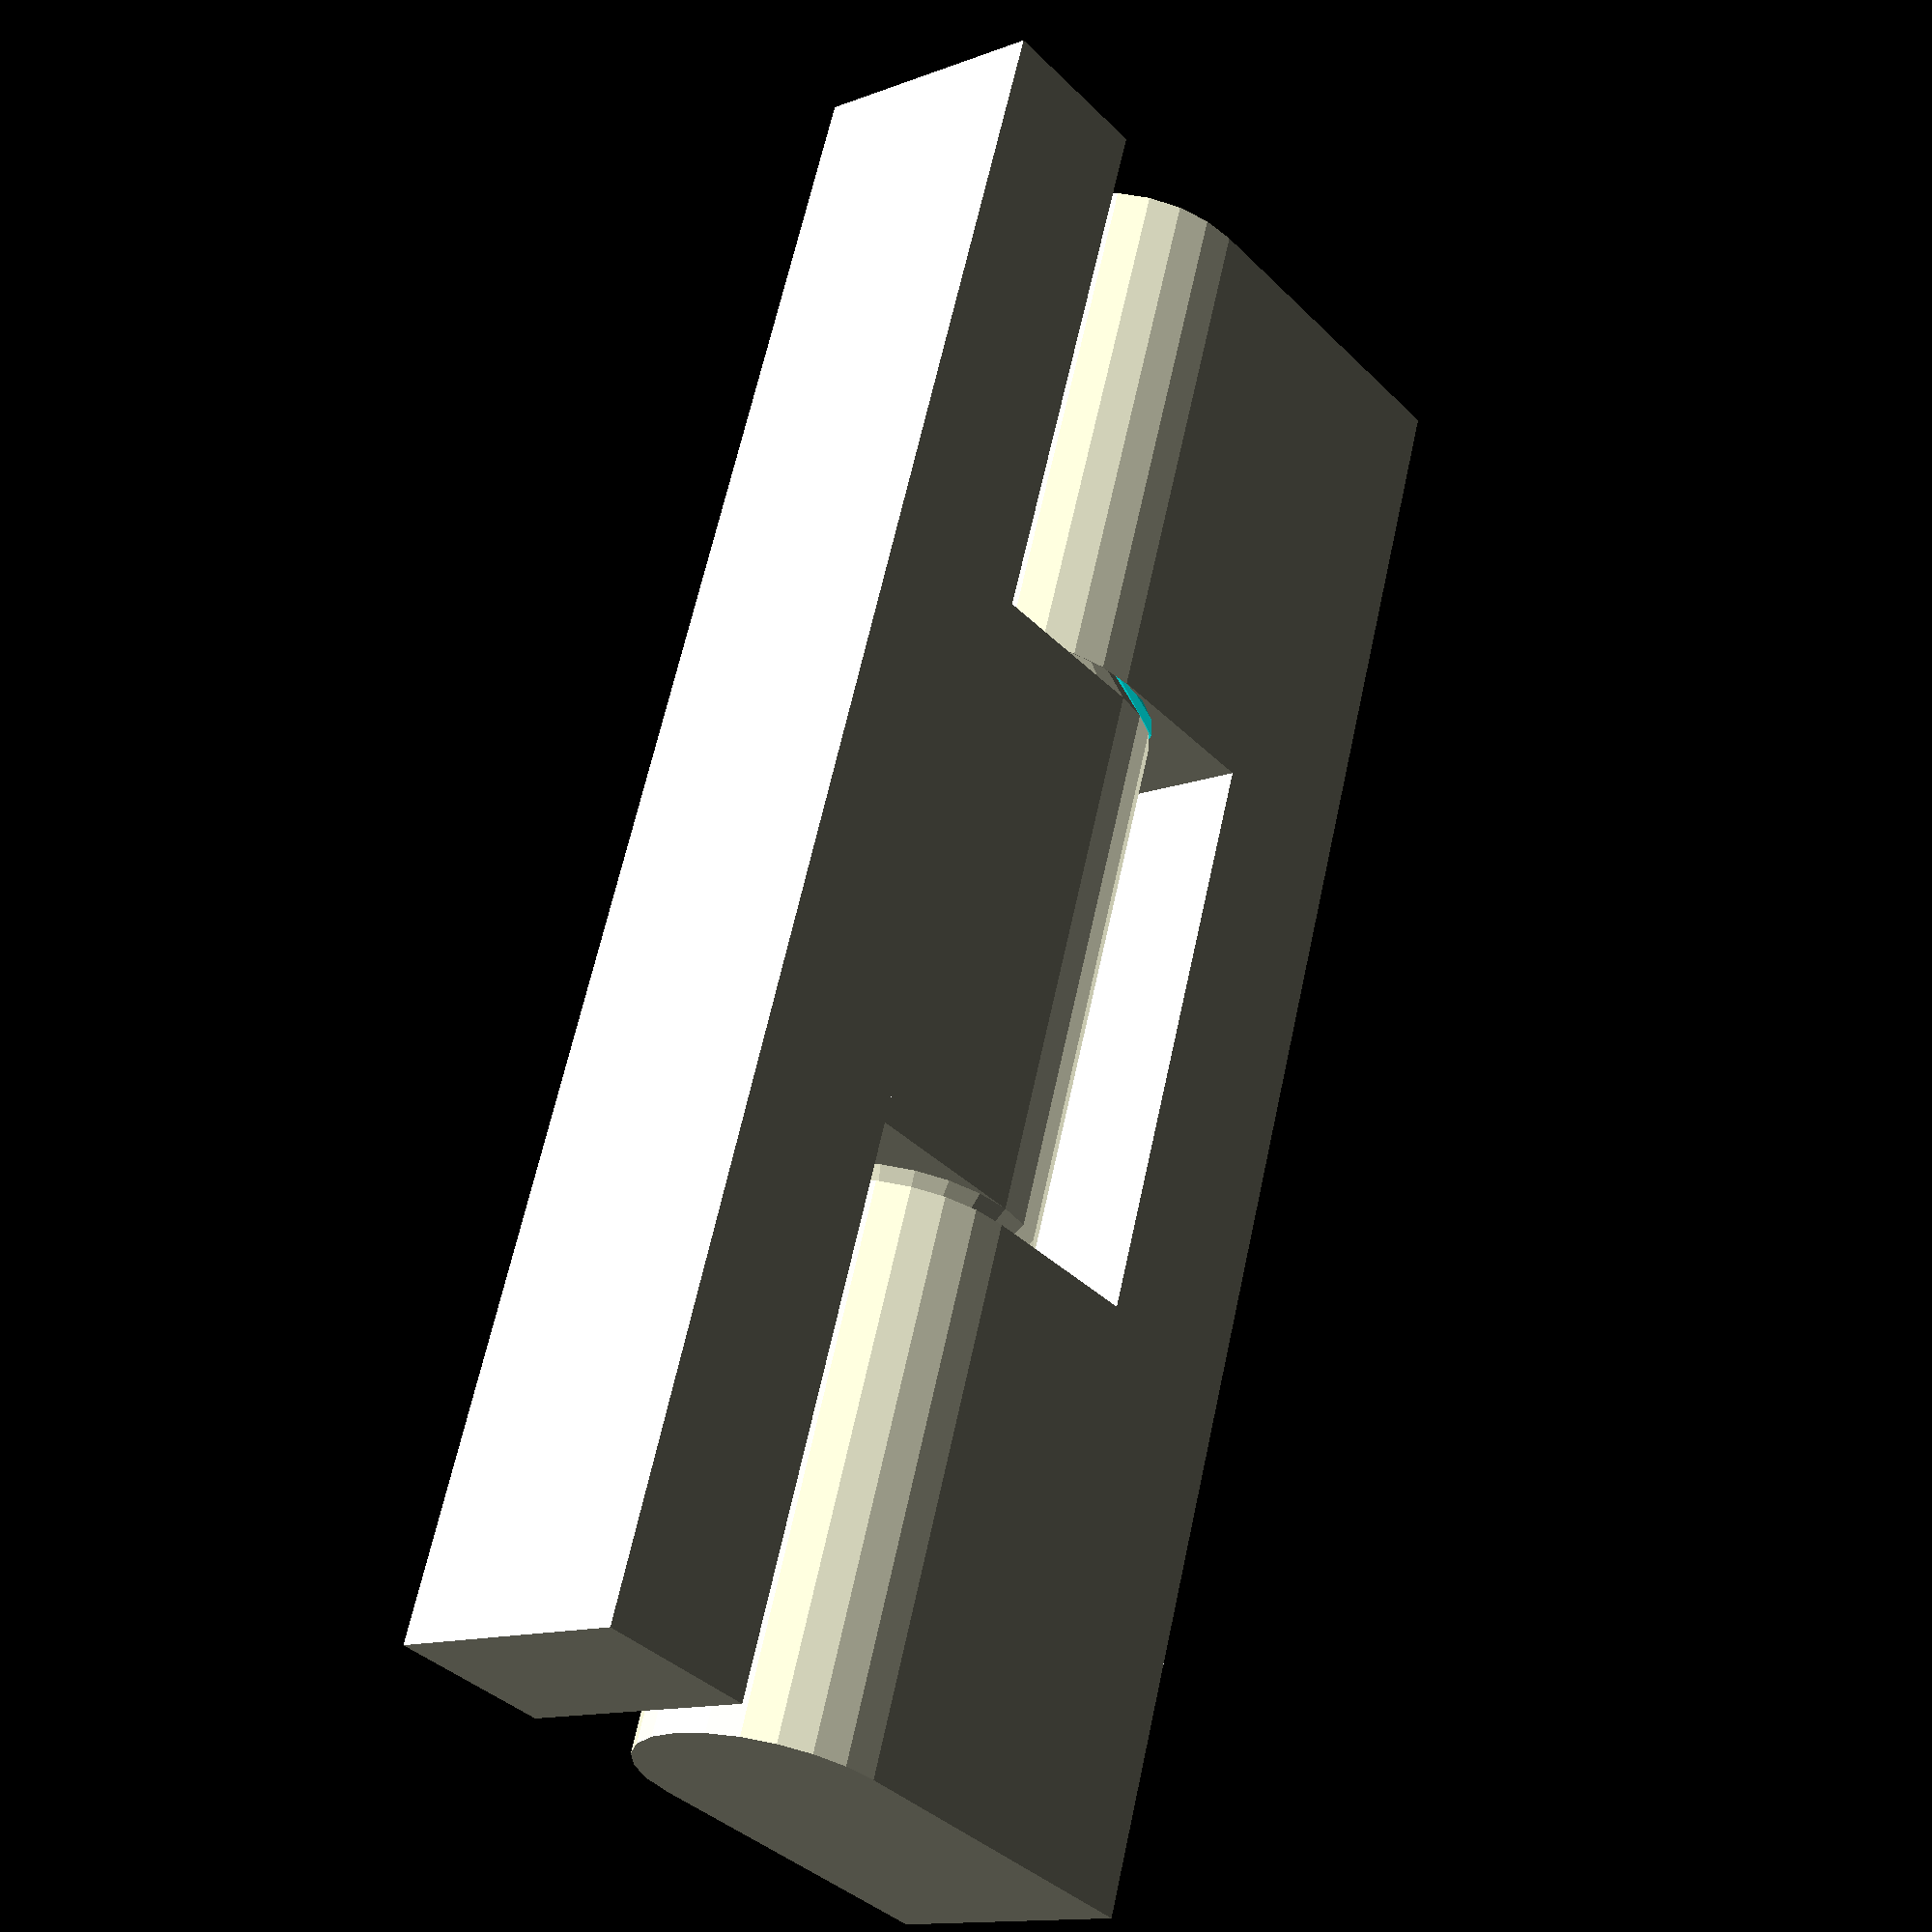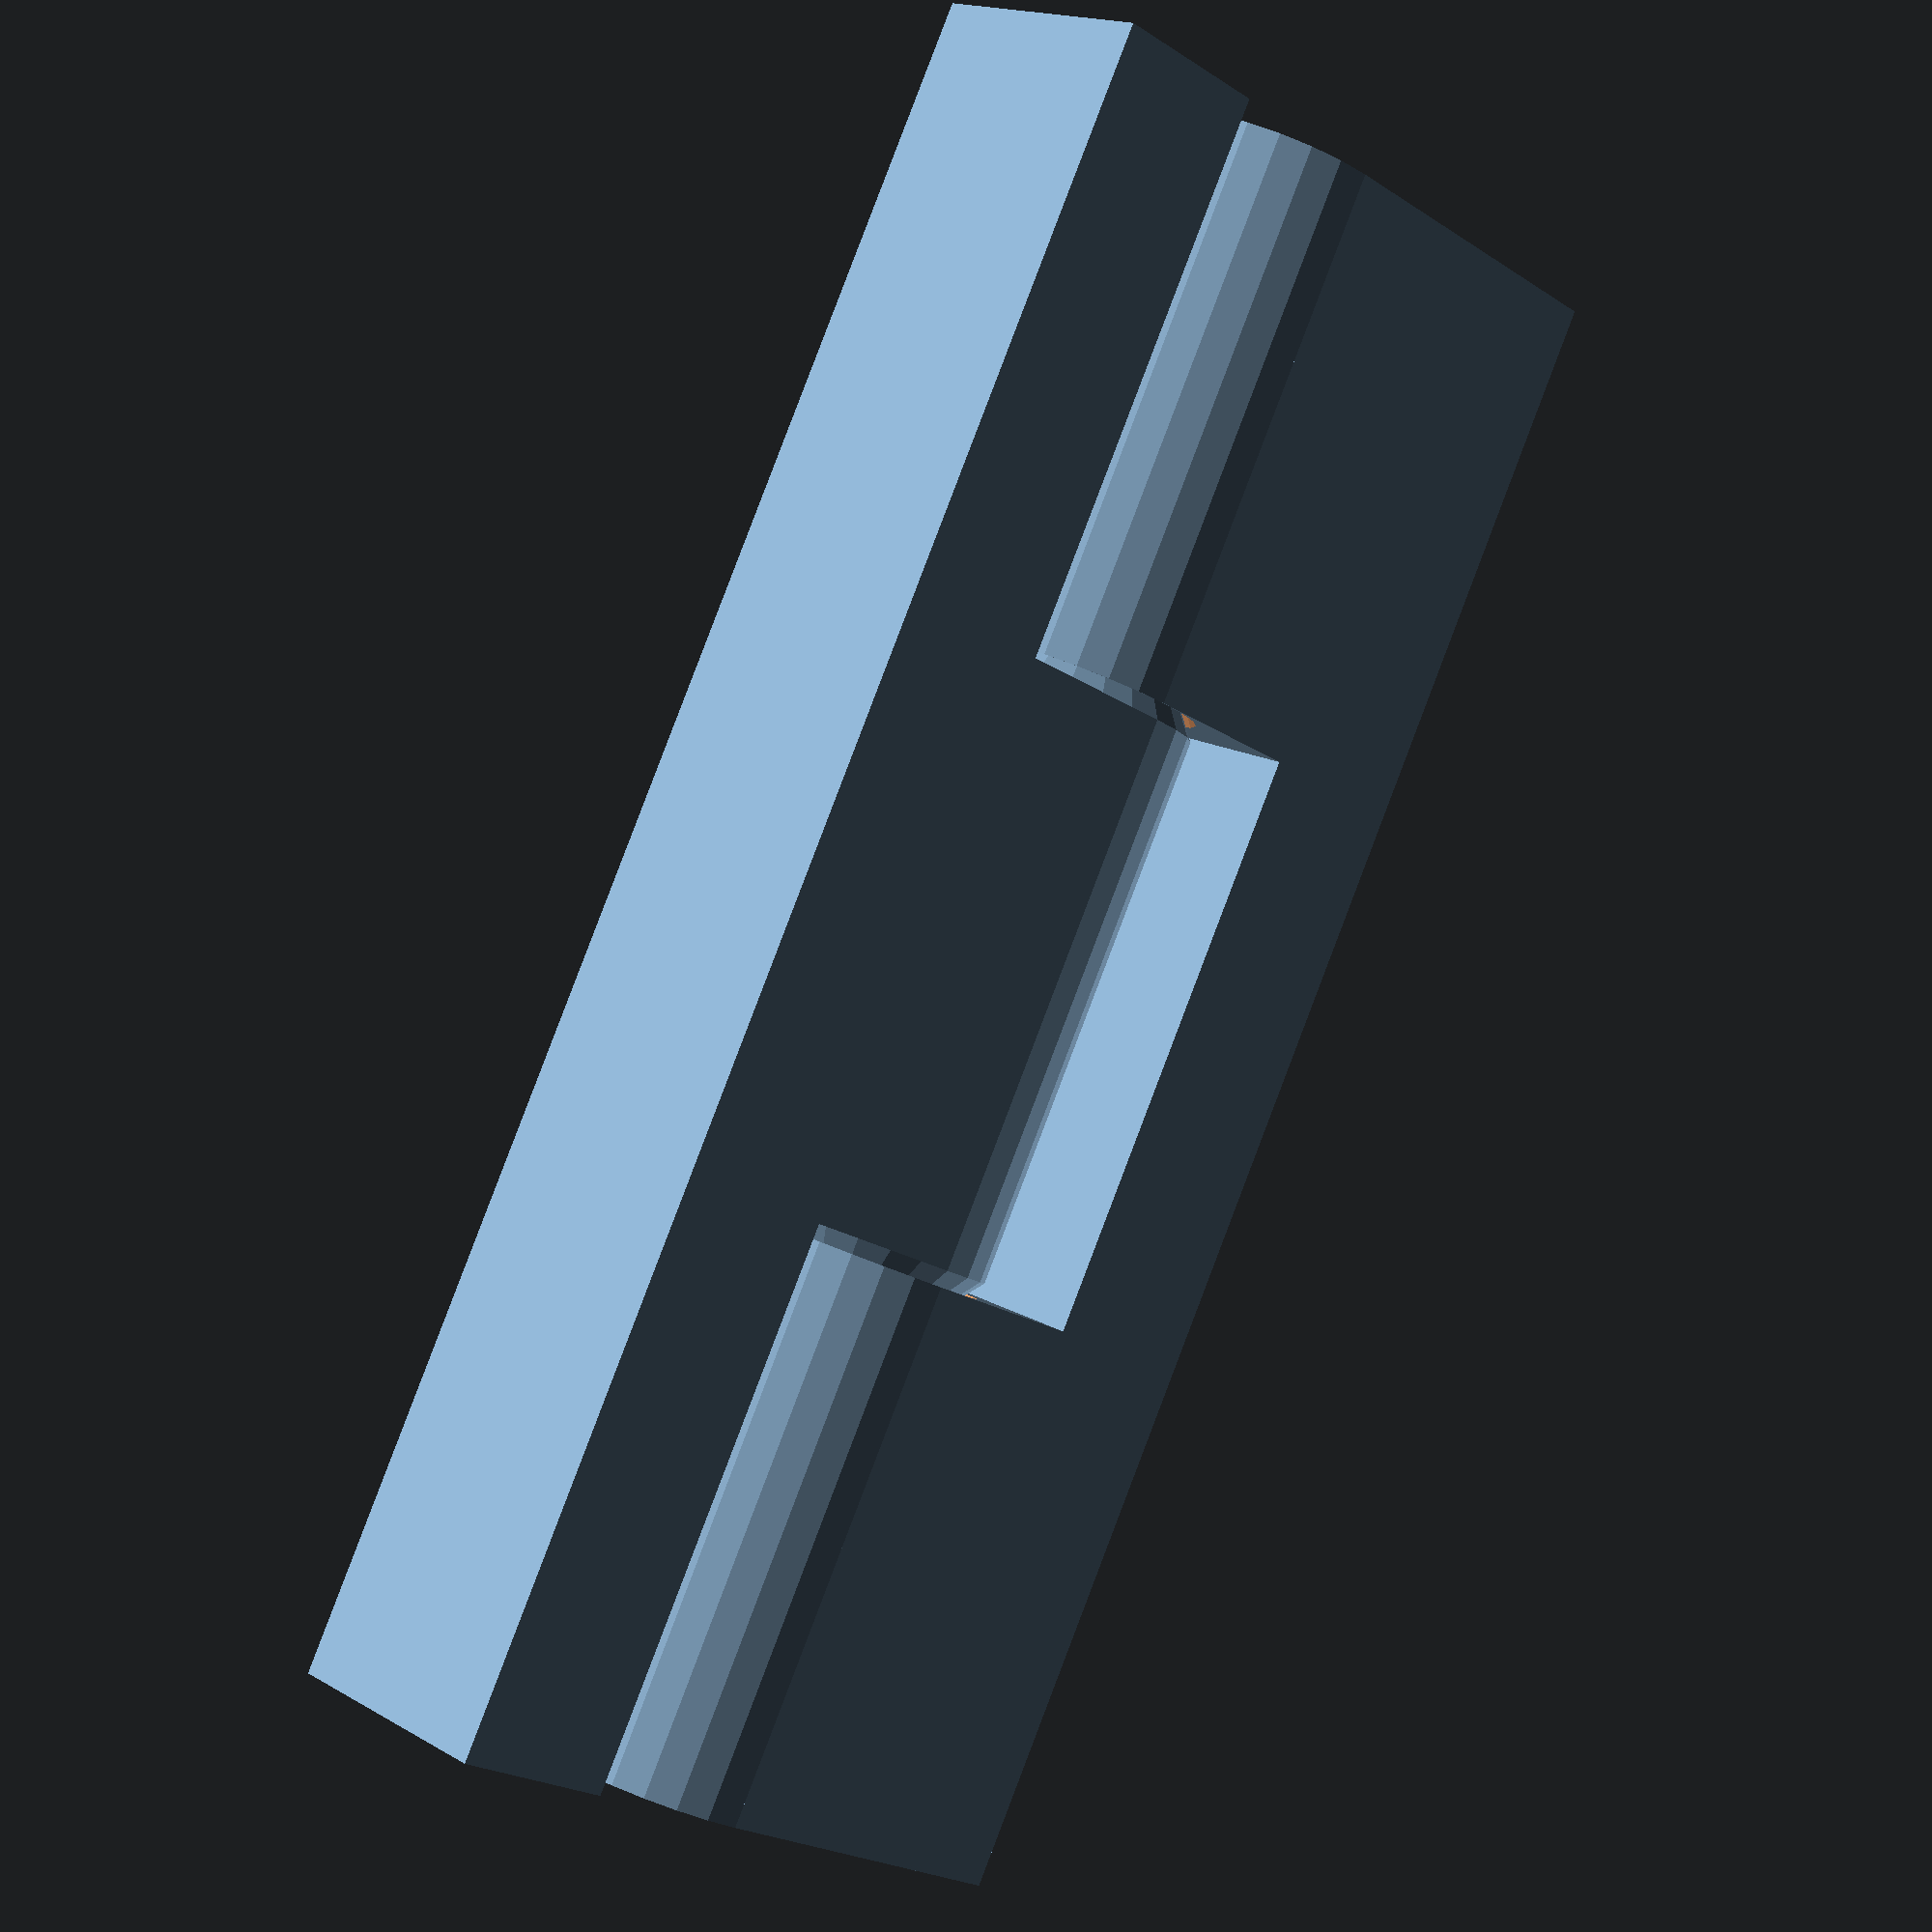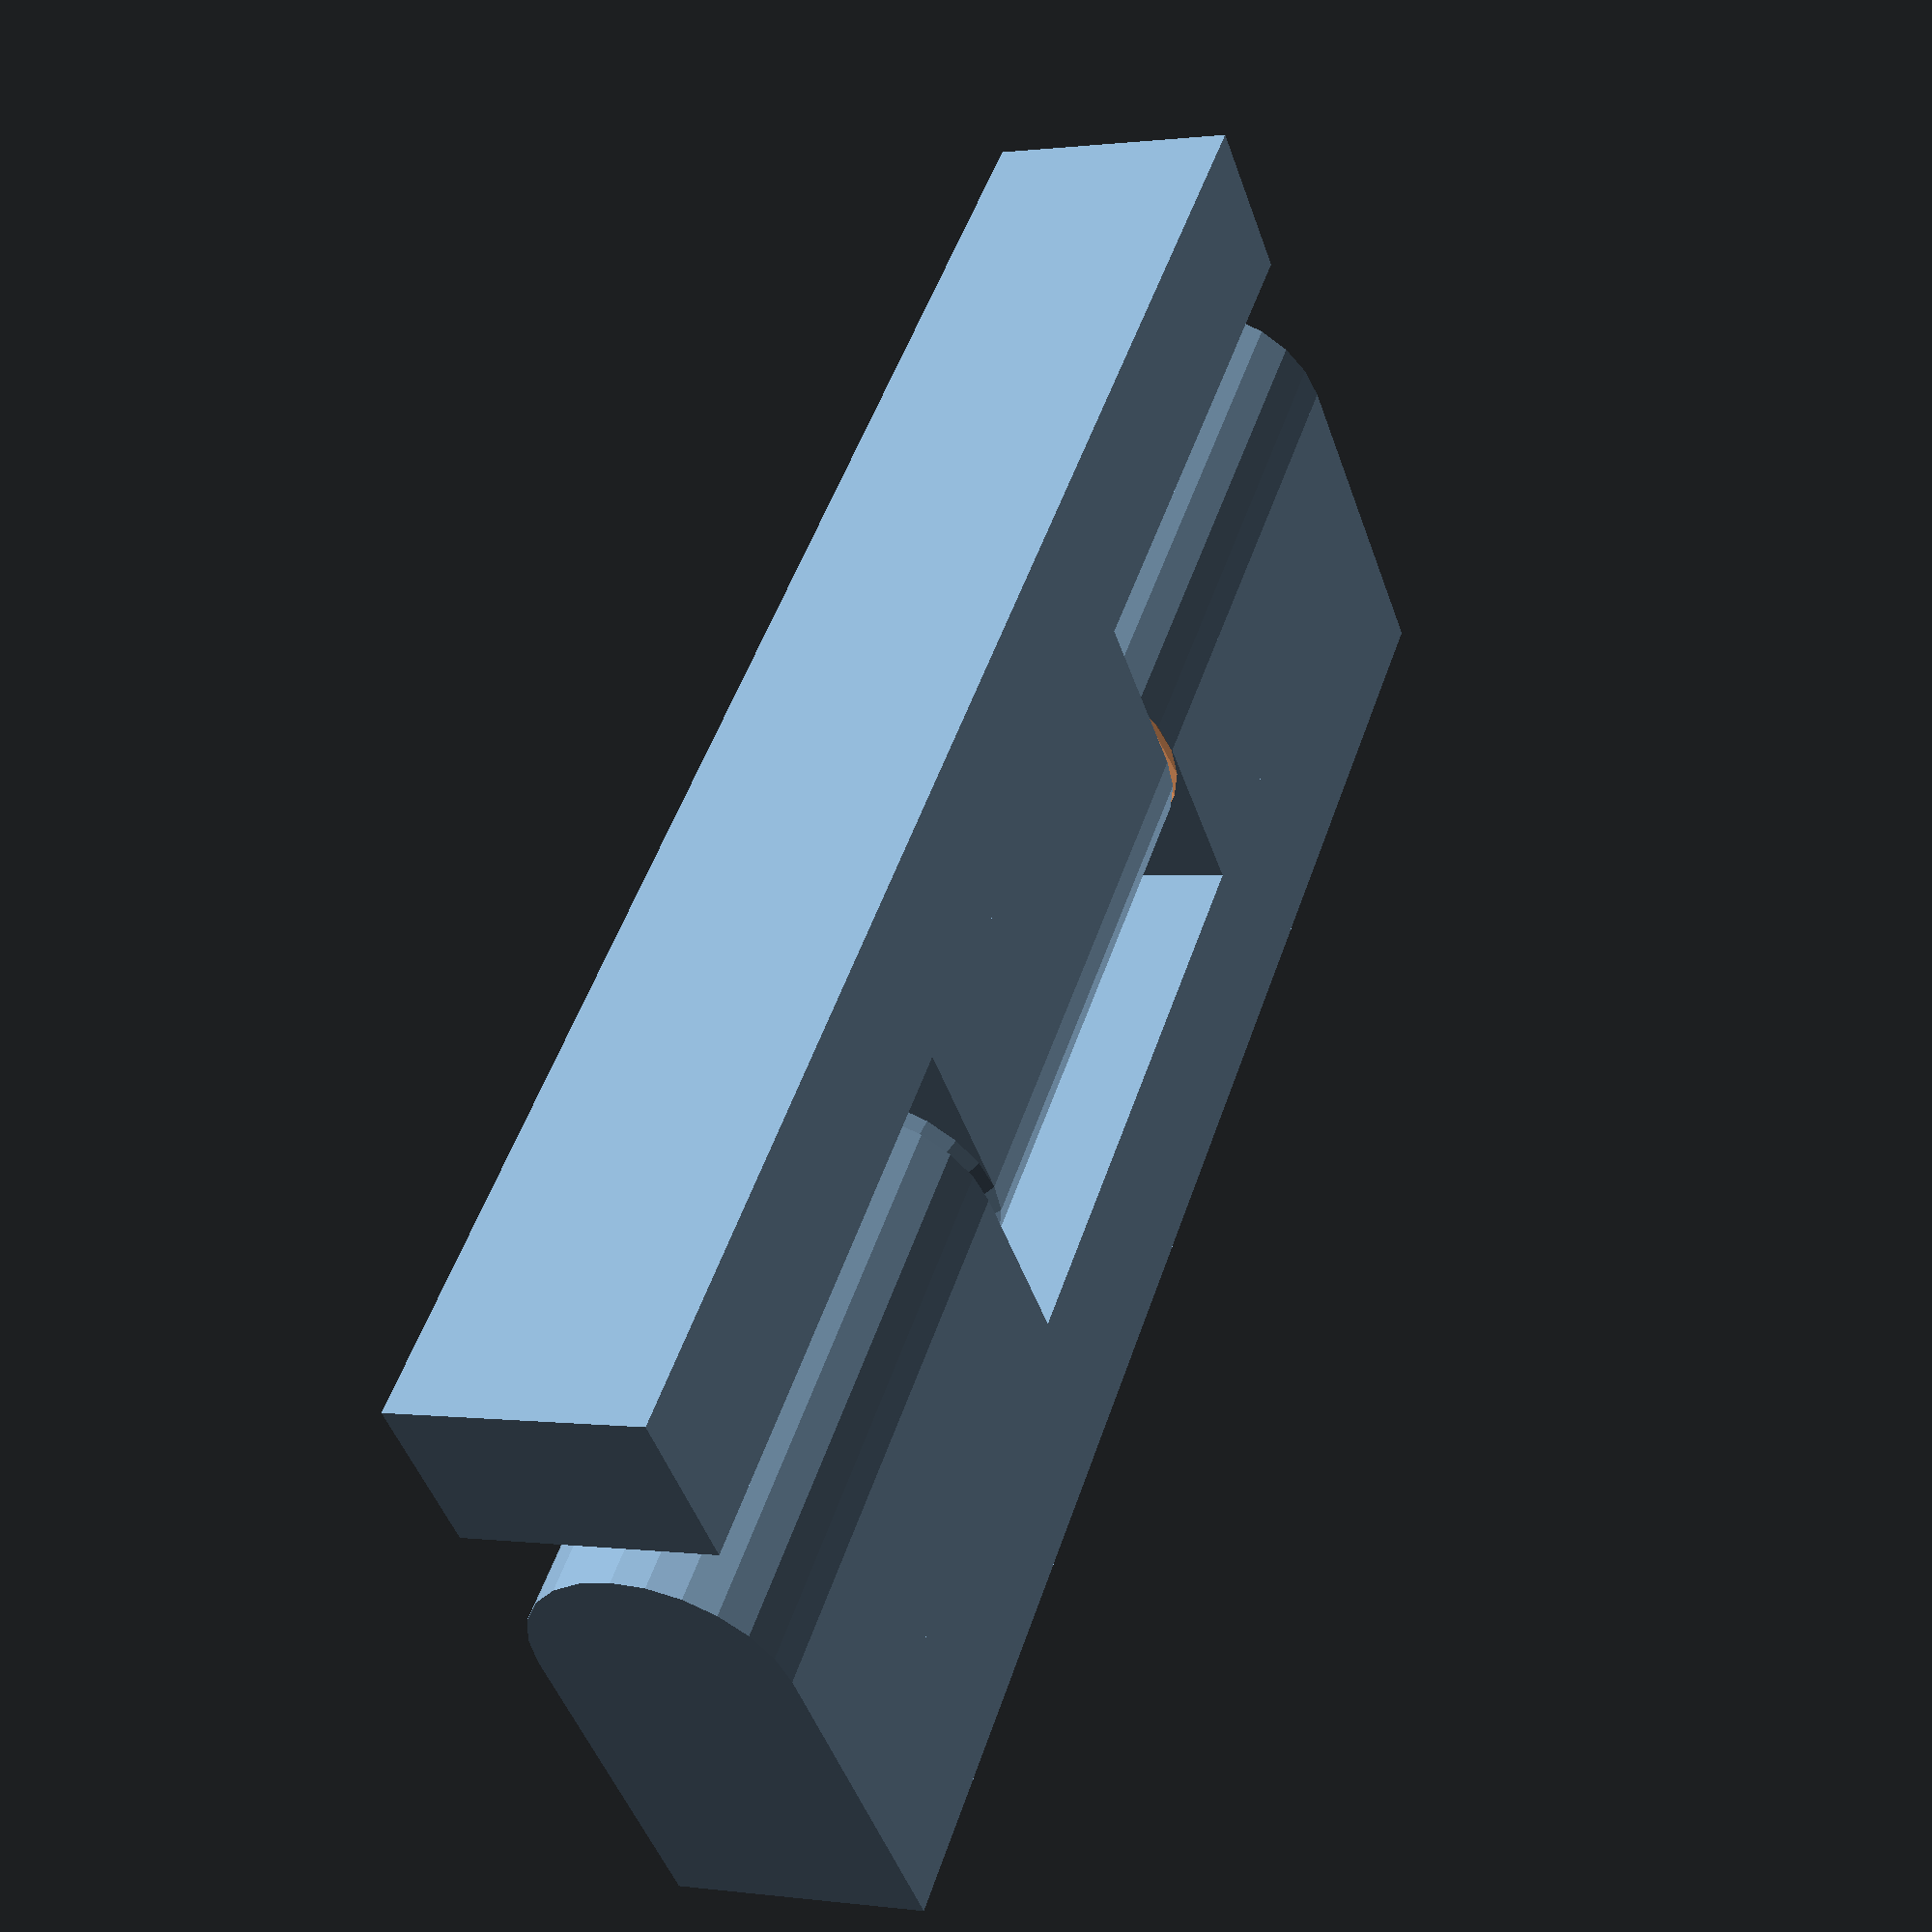
<openscad>
//math_hinge(1,1,1);
module math_hinge(b, l, h){// mathgrrl cone hinge

//////////////////////////////////////////////////////
// parameters

// Length of the complete hinge
length = 20*l;

// Height (diameter) of the hinge
height = 3*h;

// Clearance between cones and holes
clearance = .2;		

// Clearance between hinge and sides
gap = .6; 				

// Parameters that the user does not get to specify
$fn=24*1;
border = 1*b; 
fudge = .01*1;			// to preserve mesh integrity
corner = 0*1;      	// space between hinge and corner
hinge_radius = height/2;
cone_height = 1.3*hinge_radius;  

//////////////////////////////////////////////////////
// renders

rotate(90,[0,1,0]) 
	translate([-hinge_radius,0,0])
		hinge();

translate([0,hinge_radius+gap,0]) bar();
translate([0,-2*border-hinge_radius-gap,0]) bar();

//translate([0,hinge_radius+gap,0]) square();
//translate([0,-length-hinge_radius-gap,0]) square();


//////////////////////////////////////////////////////
// module for hinge

module hinge(){
	rad = hinge_radius;
	clr = clearance;
	len = (length-2*corner)/3; 
	con = cone_height;
	// left outside hinge = (cylinder+box)-cone
	difference(){
		union(){
			translate([0,0,corner]) cylinder(h=len-clr,r=rad);
			translate([-rad,0,corner]) cube([2*rad,rad+gap,len-clr]);
		}
		translate([0,0,corner+len-con-clr+fudge]) cylinder(h=con,r1=0,r2=rad);
	}
	// inside hinge = cylinder+box+cone+cone
	union(){
		translate([0,0,corner+len]) cylinder(h=len,r=rad);
		translate([-rad,-rad-gap,corner+len]) cube([2*rad,rad+gap,len]);
		translate([0,0,corner+len-con]) cylinder(h=con,r1=0,r2=rad);
		translate([0,0,corner+2*len]) cylinder(h=con,r1=rad,r2=0);
	}
	// right outside hinge = (cylinder+box)-cone
	difference(){
		union(){
			translate([0,0,corner+2*len+clr]) cylinder(h=len-clr,r=rad);
			translate([-rad,0,corner+2*len+clr]) cube([2*rad,rad+gap,len-clr]);
		}
		translate([0,0,corner+2*len+clr-fudge]) cylinder(h=con,r1=rad,r2=0);	
	}
}

//////////////////////////////////////////////////////
// module for square shape

module square(){
	difference(){
		cube([length,length,height]);
		translate([border,border,-fudge])
			cube(	[length-2*border,length-2*border,height+2*fudge]);
	}
}

//////////////////////////////////////////////////////
// module for bar shape

module bar(){
	cube([length,2*border,height]);
}
}
math_hinge(1,1,1);
</openscad>
<views>
elev=193.1 azim=288.6 roll=229.0 proj=p view=wireframe
elev=163.5 azim=298.1 roll=220.8 proj=p view=solid
elev=359.4 azim=225.8 roll=116.4 proj=p view=solid
</views>
